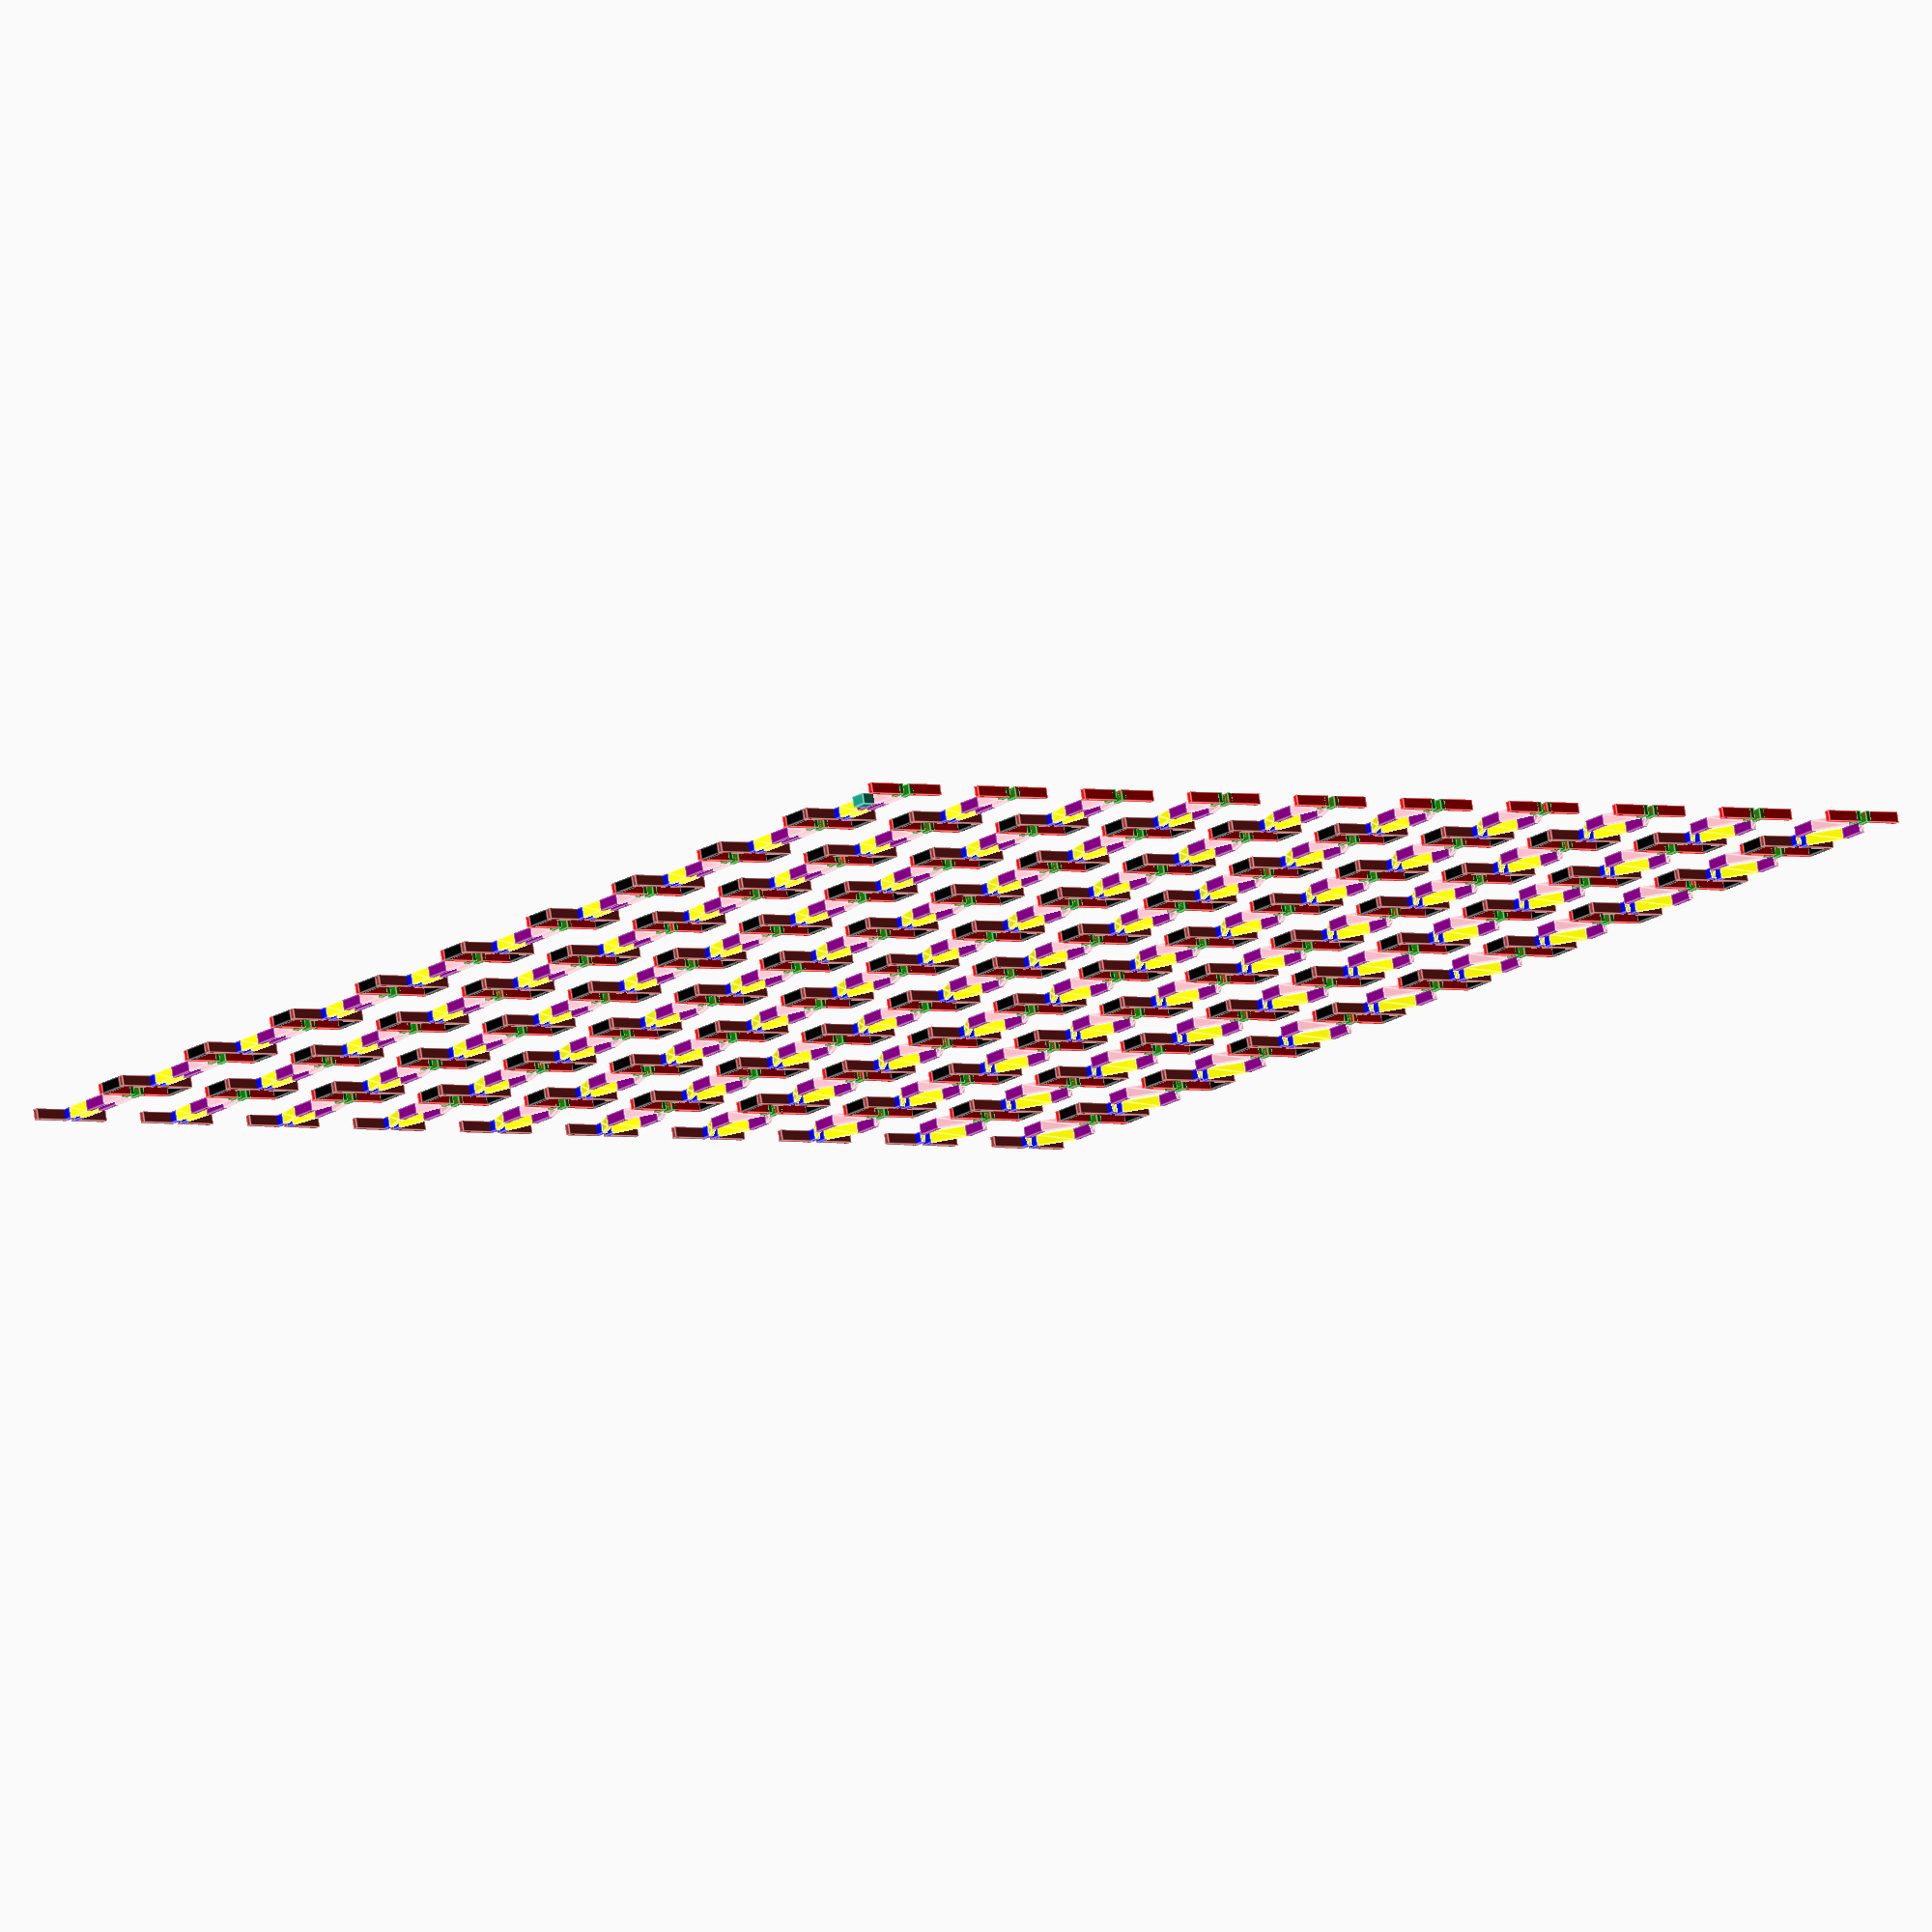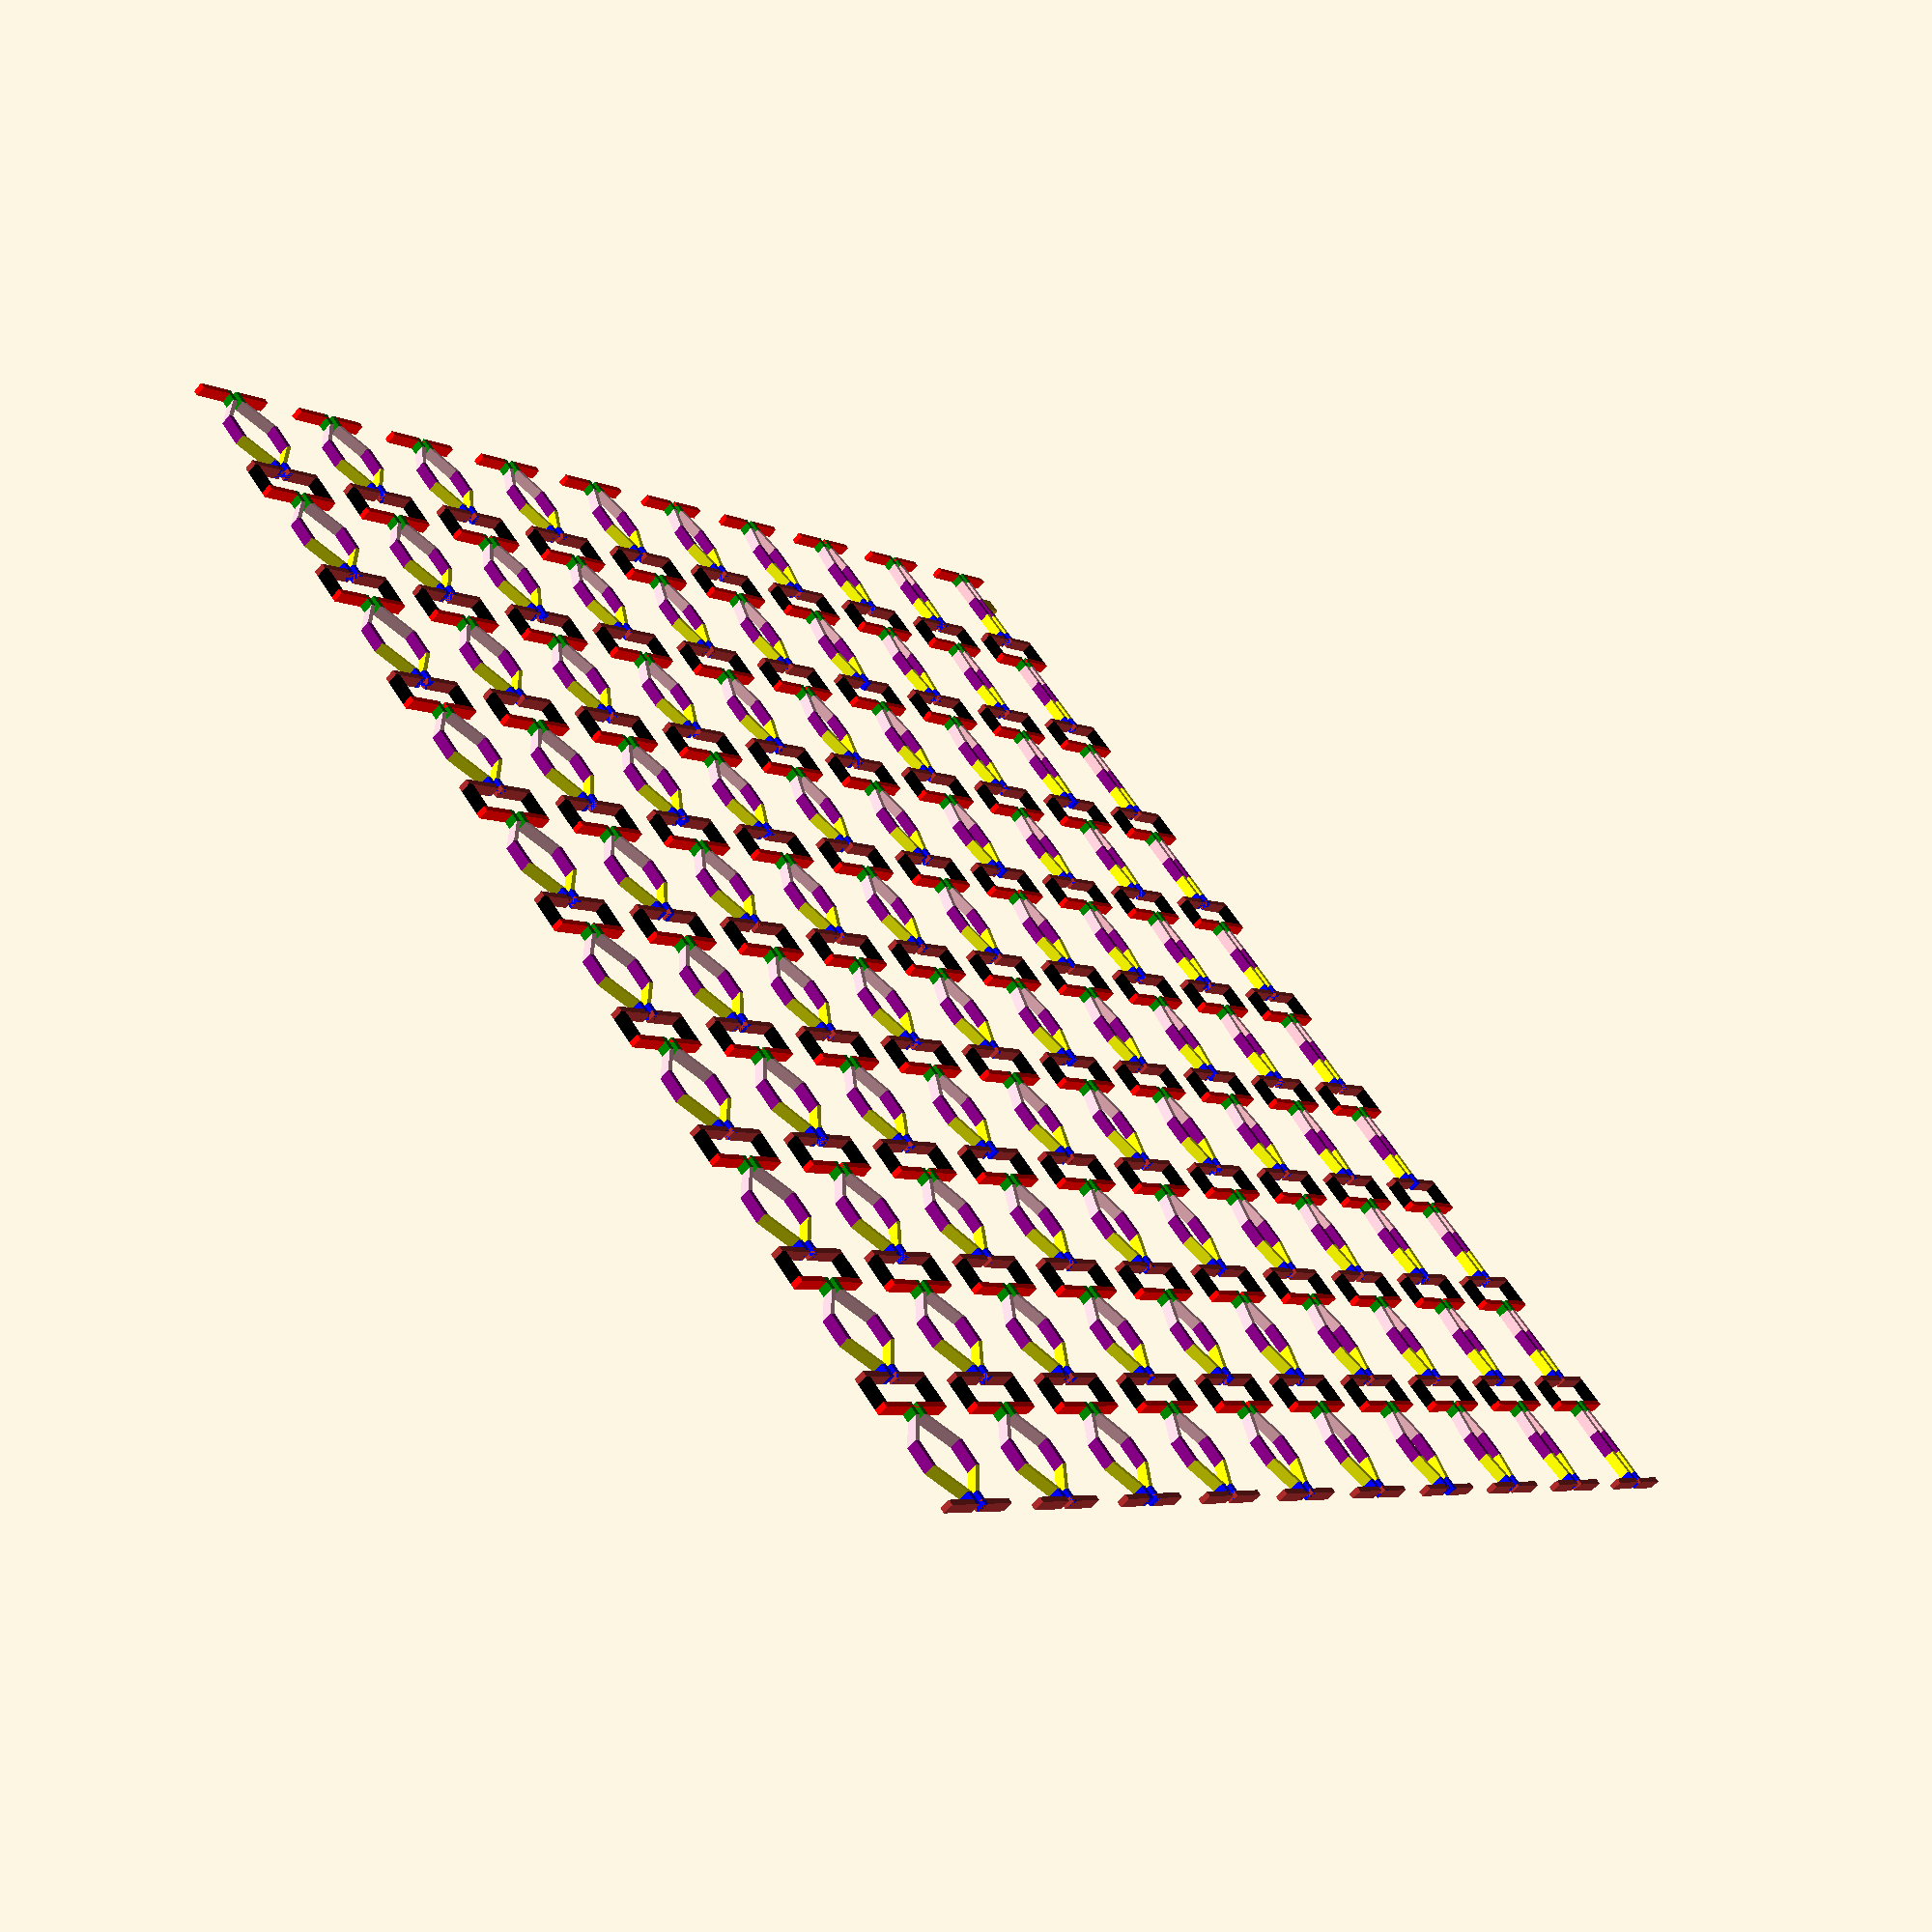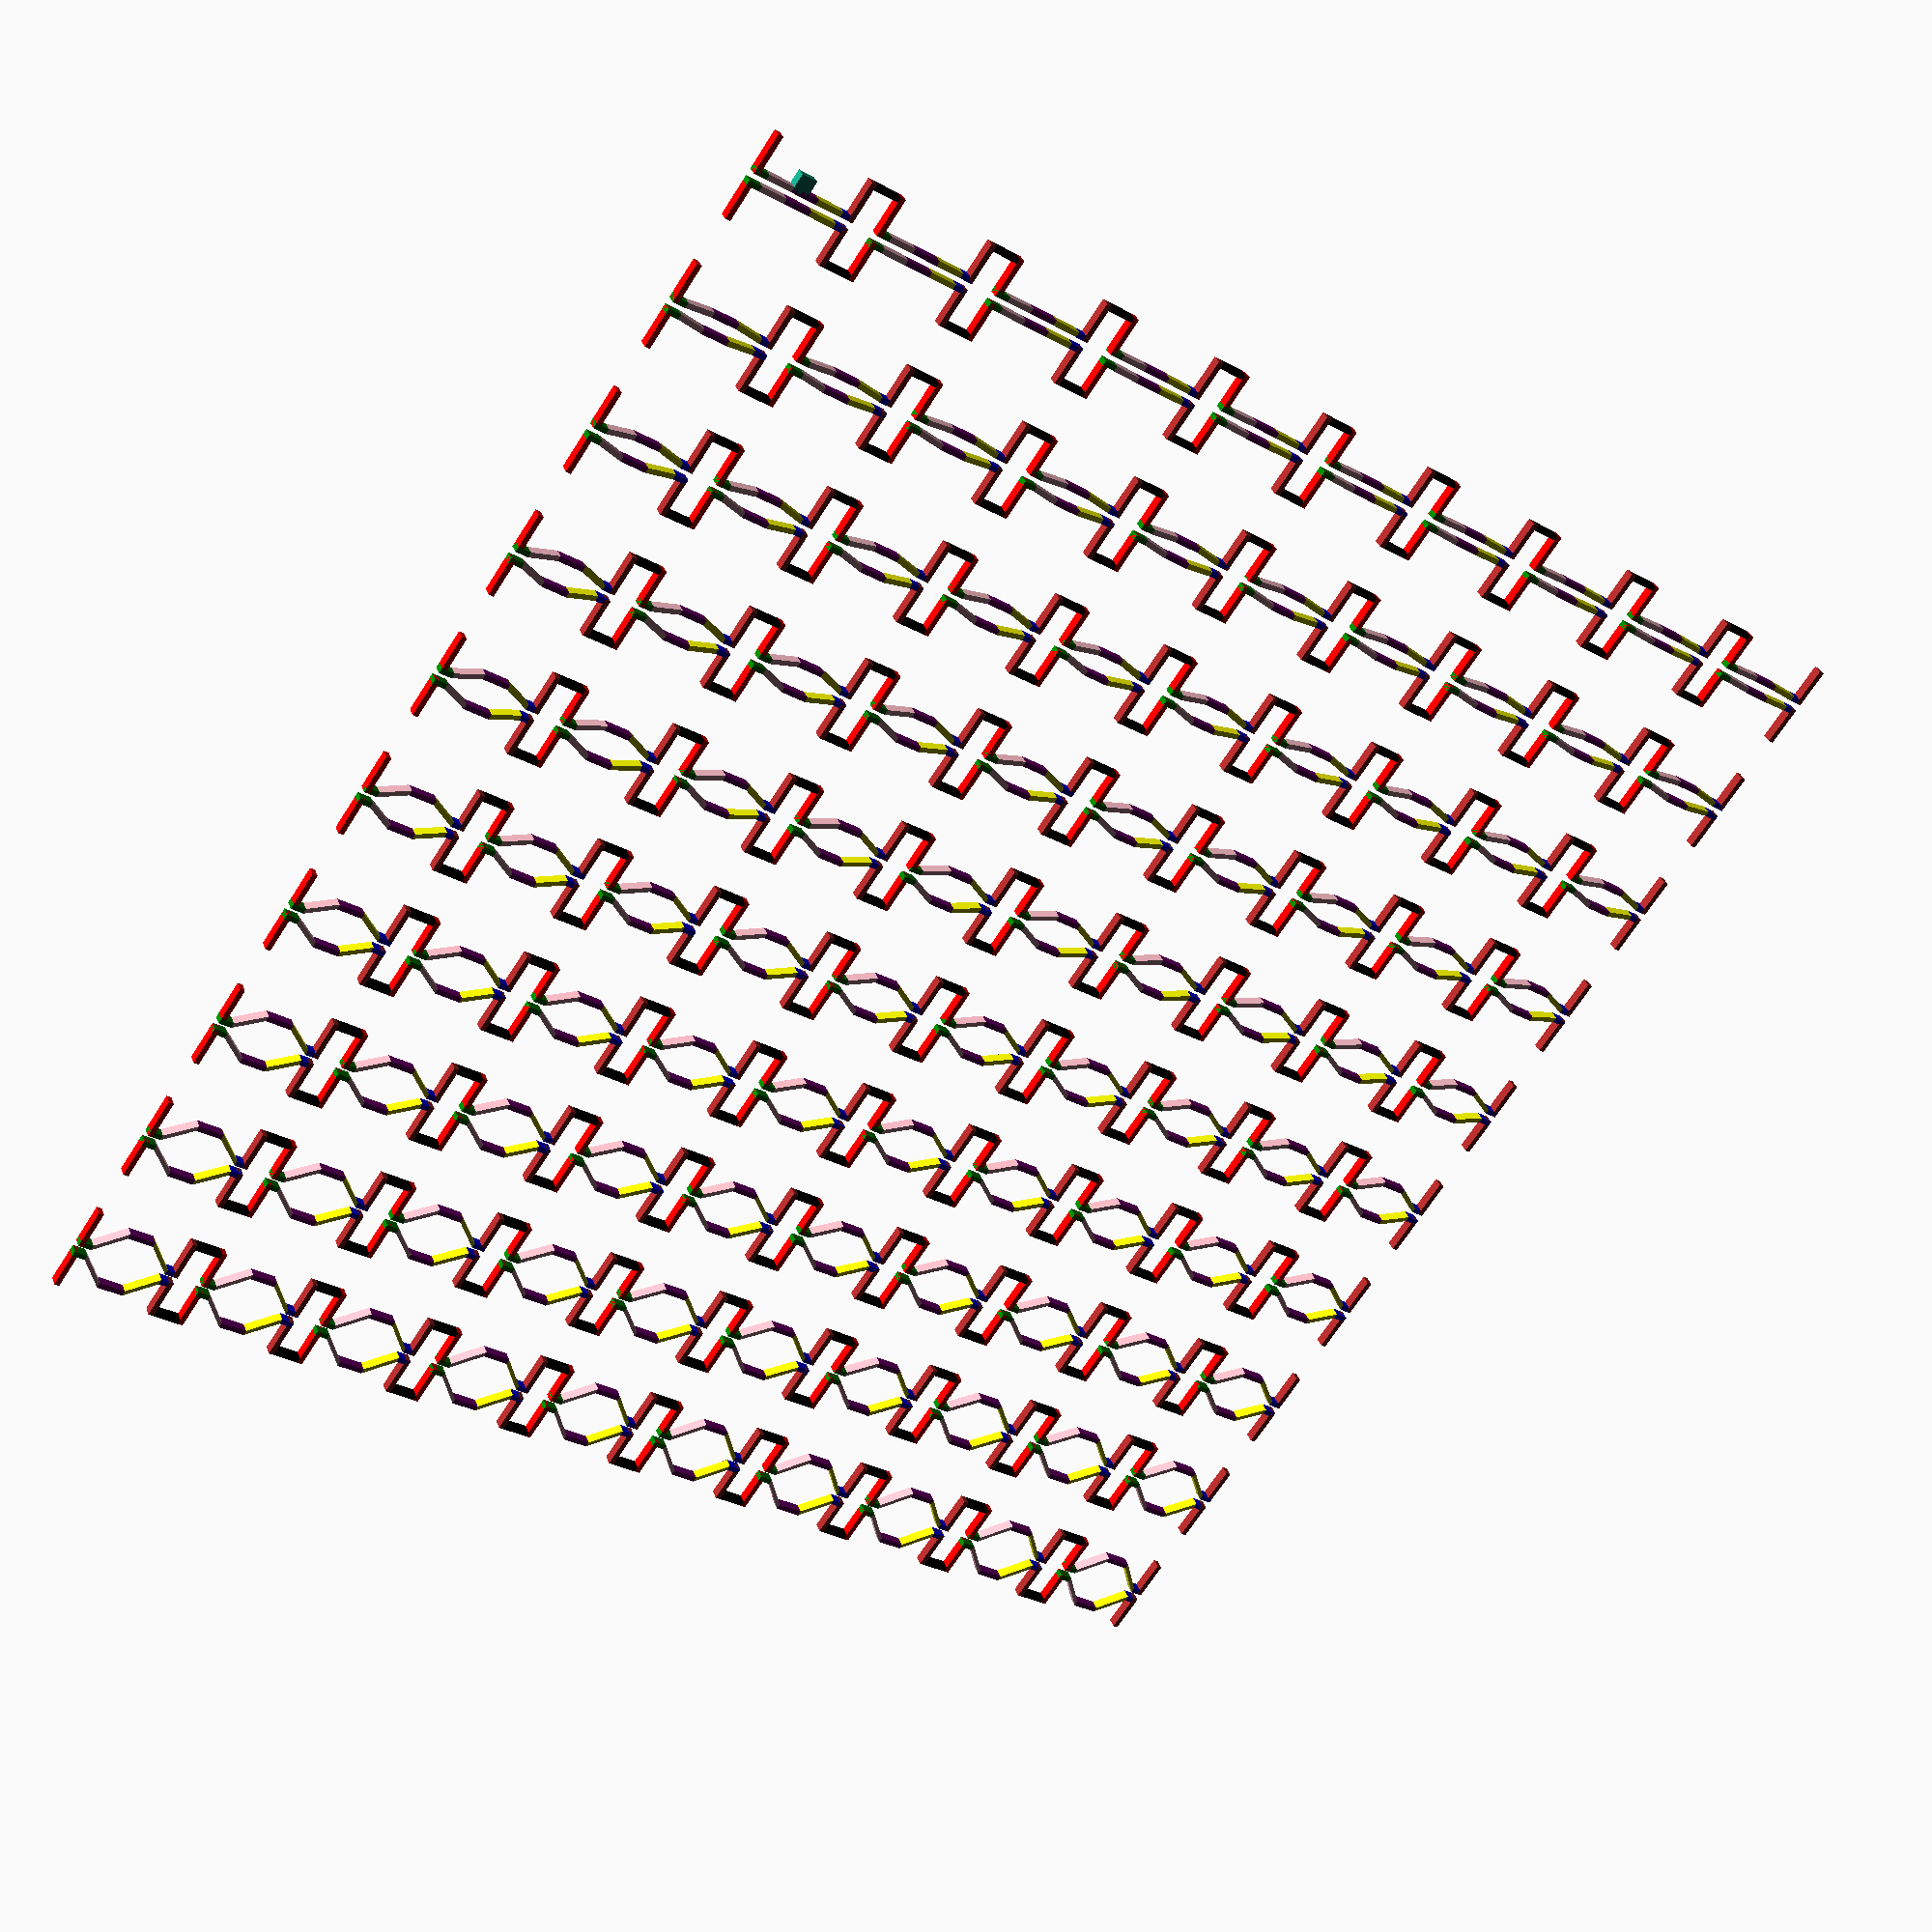
<openscad>
// Backlash Quick calibration test 
// https://www.thingiverse.com/thing:4594731
// Author : https://www.thingiverse.com/quas7/designs (Tillmann Krauss)
// Calibrate X axis
// Set backlash compensation to 0 in your software while sampling an axis.
// Each step up increases backlash offset with 0.01
// Each step right increases backlash offset with 0.10
// locate the figure with the smallest offset value and add backlash offset to it. This calculated value is your backlash offset to be entered in the printer sotware.
// E.g. if the correct figure is number 7 to the right and number 4 from the bottom and backlashstartvalue is 0.7:
// 0.7 + 0.03 + 0.5 = 1.23
// To make files for  calibrating the Y axis turn the print 90 degrees in the slicer.

/* [Size and start point] */
//Number of strips to print.
Rows = 10; //[1:1:20]
//What is the starting point? Make sure that the end-value is no more than 1.99 (Rows/10+Backlashstartvalue <= 2) because the "reset-loops" are only 2 mm
Backlashstartvalue = 0.00; // [0.0:0.1:1.9]
/* [Print thickness and height] */
//Suggestion: Wallheight = Nozzle diameter.
wallheight = 0.8; //[0.2:0.05:0.8]

//Suggestion: Wallthickness = 2 or 2.5 times the Wallheight. Those are values that work for me. Your mileage may vary a lot. Your slicer of course needs to be set acordingly so the print is made in a single layer. Fatter lines stick better to the plate but thinner lines are easier to interpret.
wallthickness = 0.4; //[0.2:0.05:1.6]

rowspacing = 1;

mirror_spacing = 3.5; // spacing between the mirrored patterns

//Each sample right handed
module unit_r(sx, sy, bl)
{
color("red")
    translate([(sx+0), (sy+0), 0])
        cube([3, wallthickness, wallheight], center=false);
    
color("green")
    translate([(sx+3-wallthickness), (sy+0), 0])
        cube([wallthickness, 1, wallheight], center=false);

color("pink")    
   linear_extrude(height = wallheight, center = false, convexity = 10, twist = 0)
    polygon(points=[[sx+3-wallthickness,sy+1],[sx+3-wallthickness+wallthickness,sy++1],[sx+3-wallthickness-bl+wallthickness,sy+3],[sx+3-wallthickness-bl,sy+3]]);
    
color("purple")
    translate([(sx+3-wallthickness-bl), (sy+3), 0])
        cube([wallthickness, 2, wallheight], center=false);    

color("yellow")
    linear_extrude(height = wallheight, center = false, convexity = 10, twist = 0)
   polygon(points=[[sx+3-wallthickness-bl,sy+5],[sx+3-wallthickness-bl+wallthickness,sy+5],[sx+3-wallthickness+wallthickness,sy+7],[sx+3-wallthickness,sy+7]]);
    
color("blue")
    translate([(sx+3-wallthickness+0), (sy+7), 0])
            cube([wallthickness, 1, wallheight], center=false);
        
color("brown")
    translate([(sx+0), (sy+8-wallthickness), 0])
        cube([3, wallthickness, wallheight], center=false);
        
//Connect each sample
    if (sy>0)
     {
color("black")
    translate([(sx), (sy-2), 0])
        cube([wallthickness, 2, wallheight], center=false);
     }
}

module unit_l(sx, sy, bl)
{
    sx = sx+mirror_spacing; 
    
color("red")
    translate([(sx+0), (sy+0), 0])
        cube([3, wallthickness, wallheight], center=false);
    
color("green")
    translate([(sx+0), (sy+0), 0])
        cube([wallthickness, 1, wallheight], center=false);

color("pink")    
   linear_extrude(height = wallheight, center = false, convexity = 10, twist = 0)
    polygon(points=[[sx,sy+1],[sx+wallthickness,sy++1],[sx+bl+wallthickness,sy+3],[sx+bl,sy+3]]);
    
color("purple")
    translate([(sx+bl), (sy+3), 0])
        cube([wallthickness, 2, wallheight], center=false);    

color("yellow")
    linear_extrude(height = wallheight, center = false, convexity = 10, twist = 0)
   polygon(points=[[sx+bl,sy+5],[sx+bl+wallthickness,sy+5],[sx+wallthickness,sy+7],[sx,sy+7]]);
    
color("blue")
    translate([(sx+0), (sy+7), 0])
            cube([wallthickness, 1, wallheight], center=false);
        
color("brown")
    translate([(sx+0), (sy+8-wallthickness), 0])
        cube([3, wallthickness, wallheight], center=false);
        
//Connect each sample
    if (sy>0)
     {
color("black")
    translate([(sx+3-wallthickness), (sy-2), 0])
        cube([wallthickness, 2, wallheight], center=false);
     }
}


//draw y strips right handed --> how to invert??
translate([-48, -49, 0]) {
for (soffsy=[0:20:(Rows*20-10)])
{
    //draw 10 samples
   for (soffsx=[0:10:90])
    {
        
        sbl = (Backlashstartvalue + soffsy/100+ soffsx/1000);

        echo("Backlash is  ", sbl);
        
      unit_r(soffsy/2, soffsx, sbl  );    
    }
}


//draw y strips left handed
for (soffsy=[0:20:(Rows*20-10)])
{
    //draw 10 samples
   for (soffsx=[0:10:90])
    {
        
        sbl = (Backlashstartvalue + soffsy/100+ soffsx/1000);

        echo("Backlash is  ", sbl);
        
      unit_l(soffsy/2, soffsx, sbl  );    
    }
}


// The blob that marks zero
//color("black")
    translate([1.6, 3, 0])
        cube([(3*wallthickness), (3*wallthickness), wallheight], center=false);
}

</openscad>
<views>
elev=101.7 azim=321.2 roll=7.9 proj=o view=edges
elev=60.9 azim=136.6 roll=320.1 proj=p view=solid
elev=325.6 azim=124.7 roll=341.1 proj=p view=wireframe
</views>
